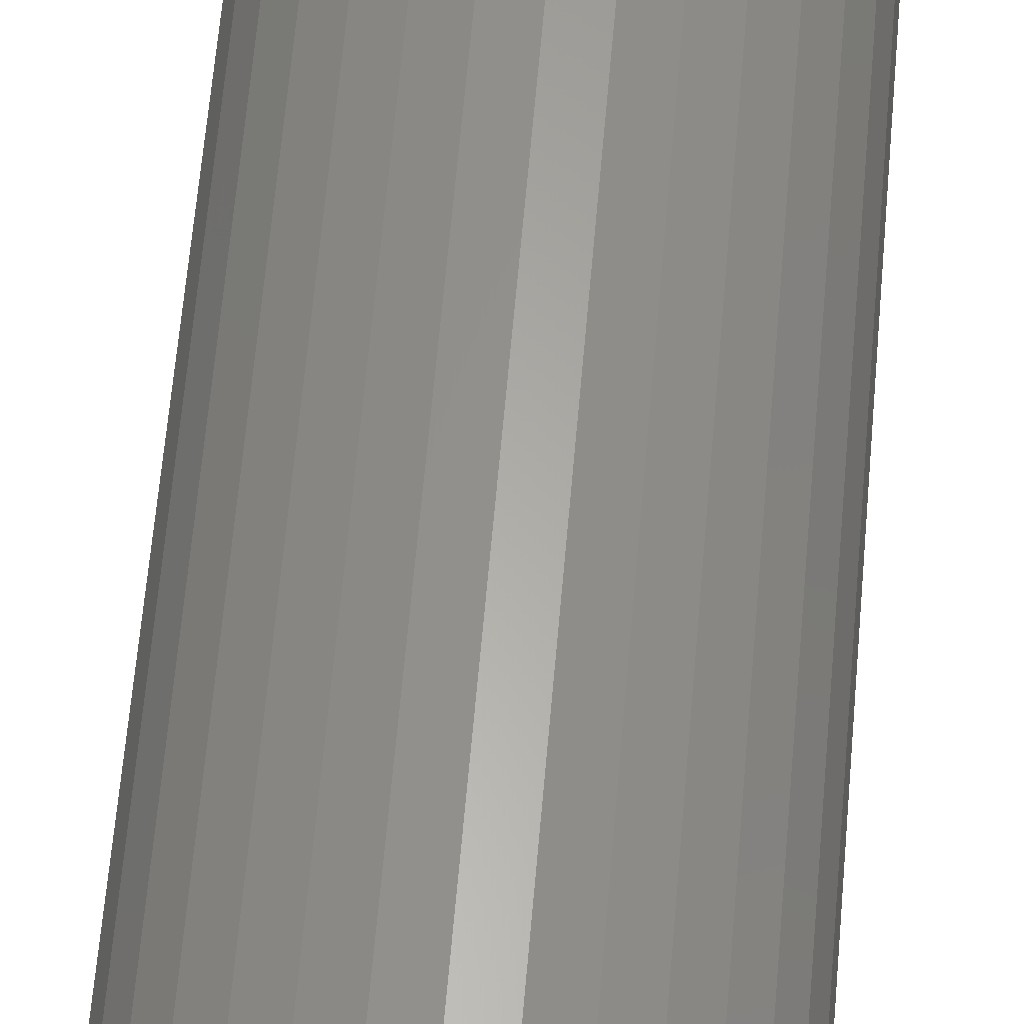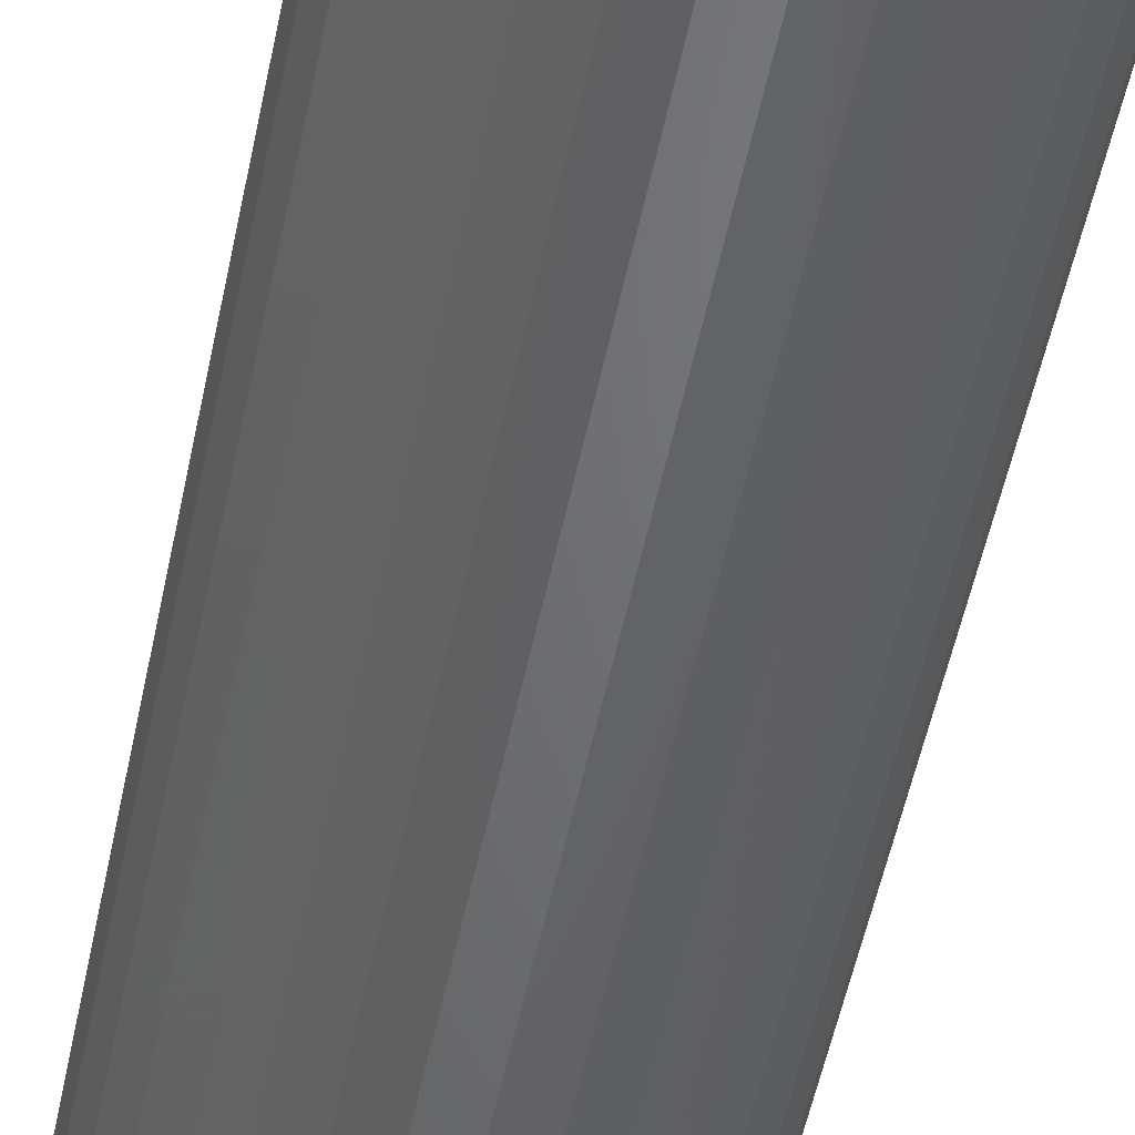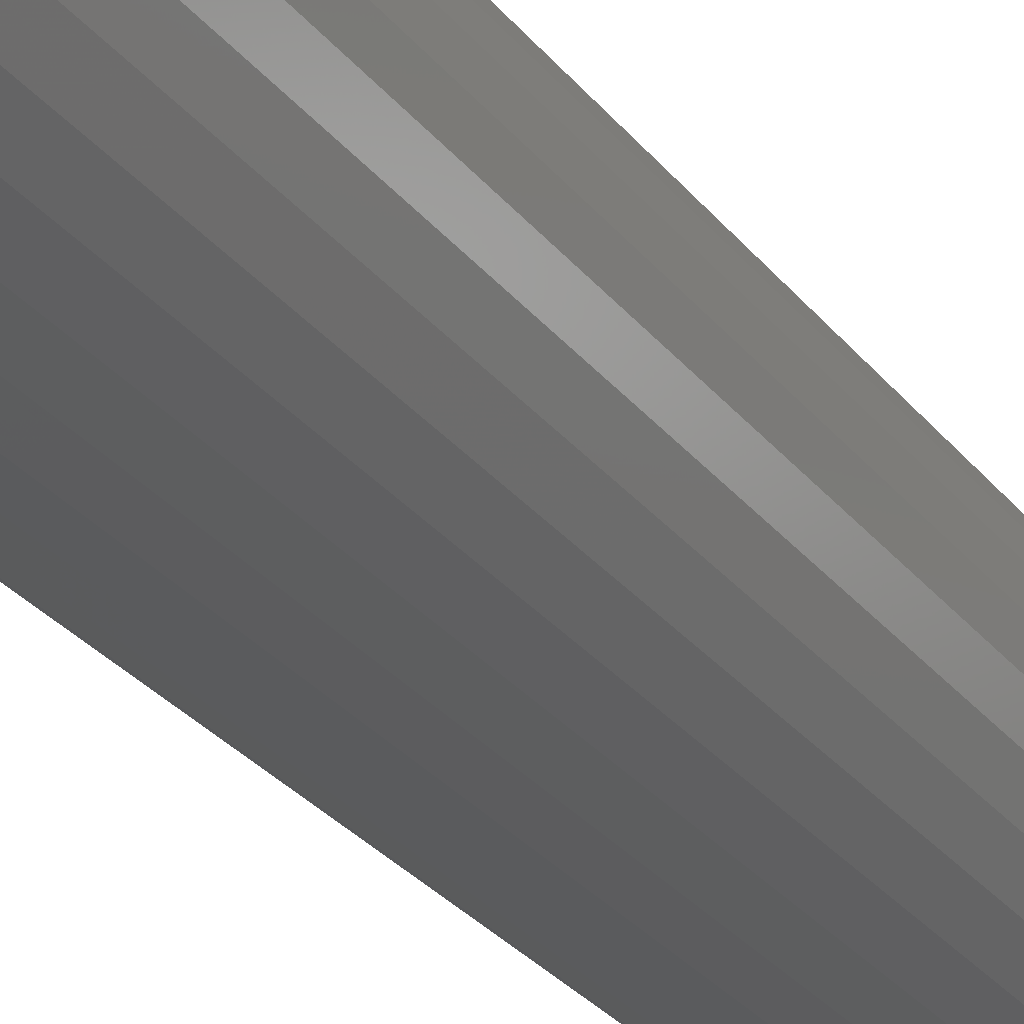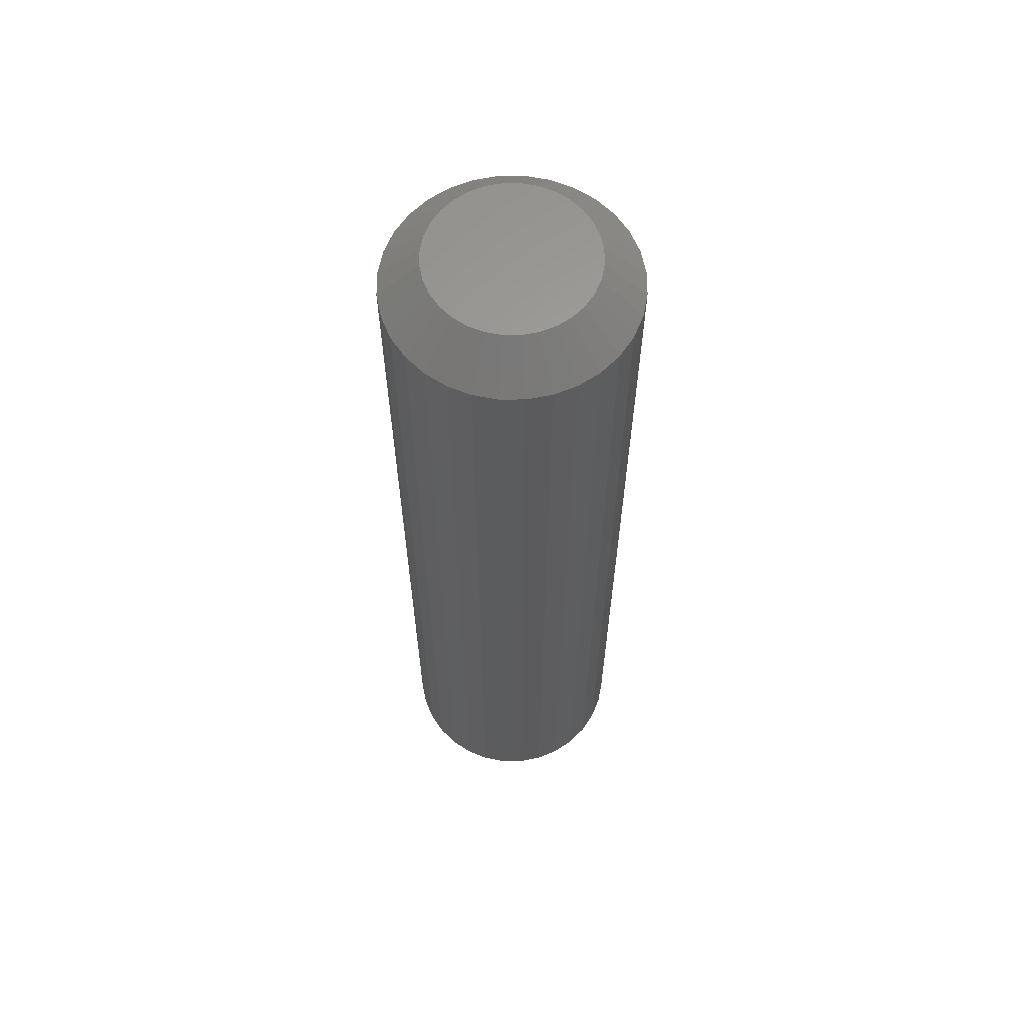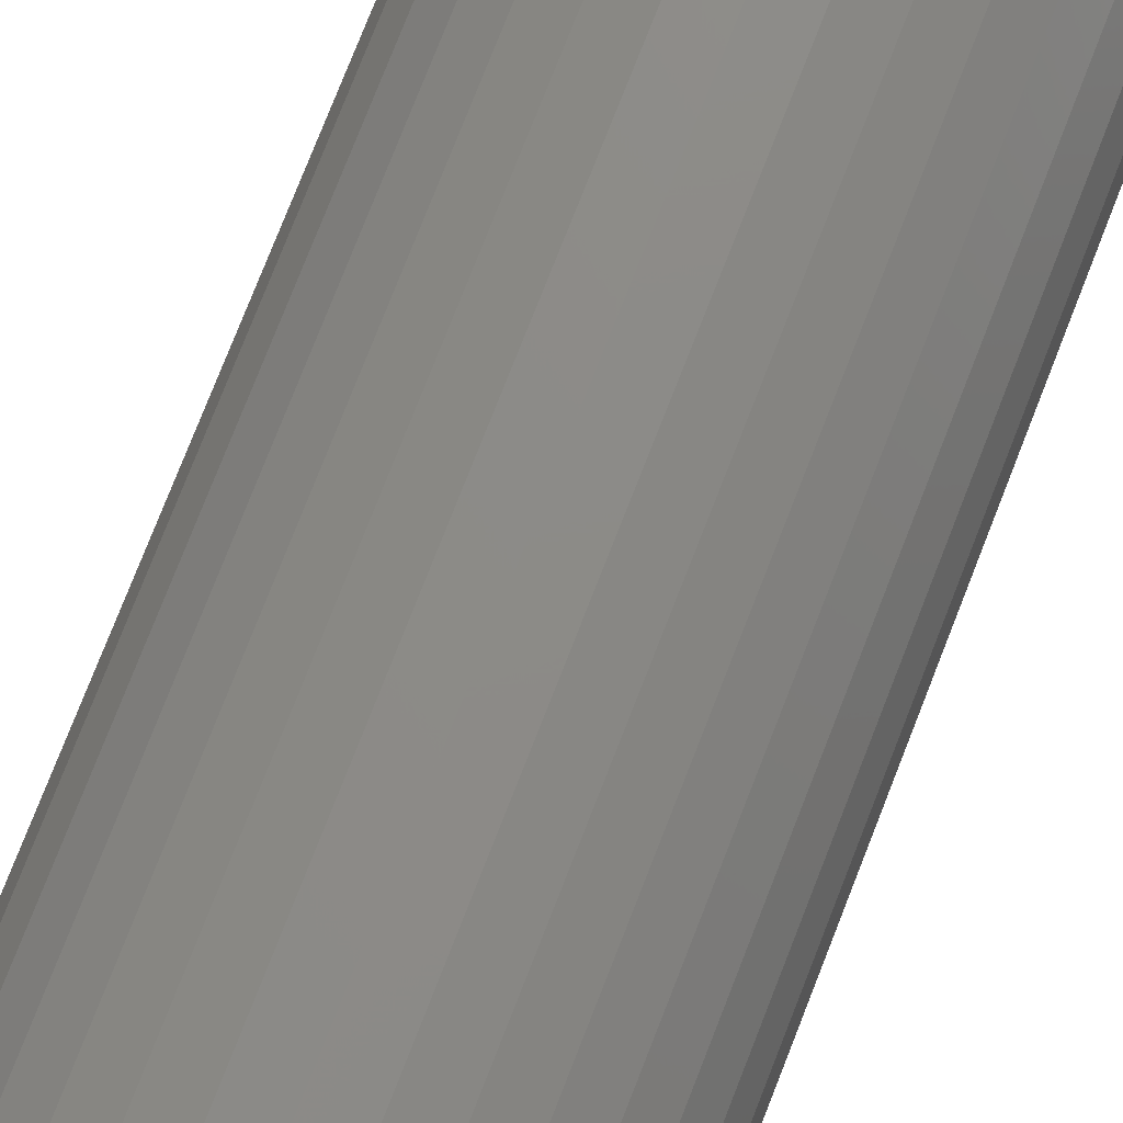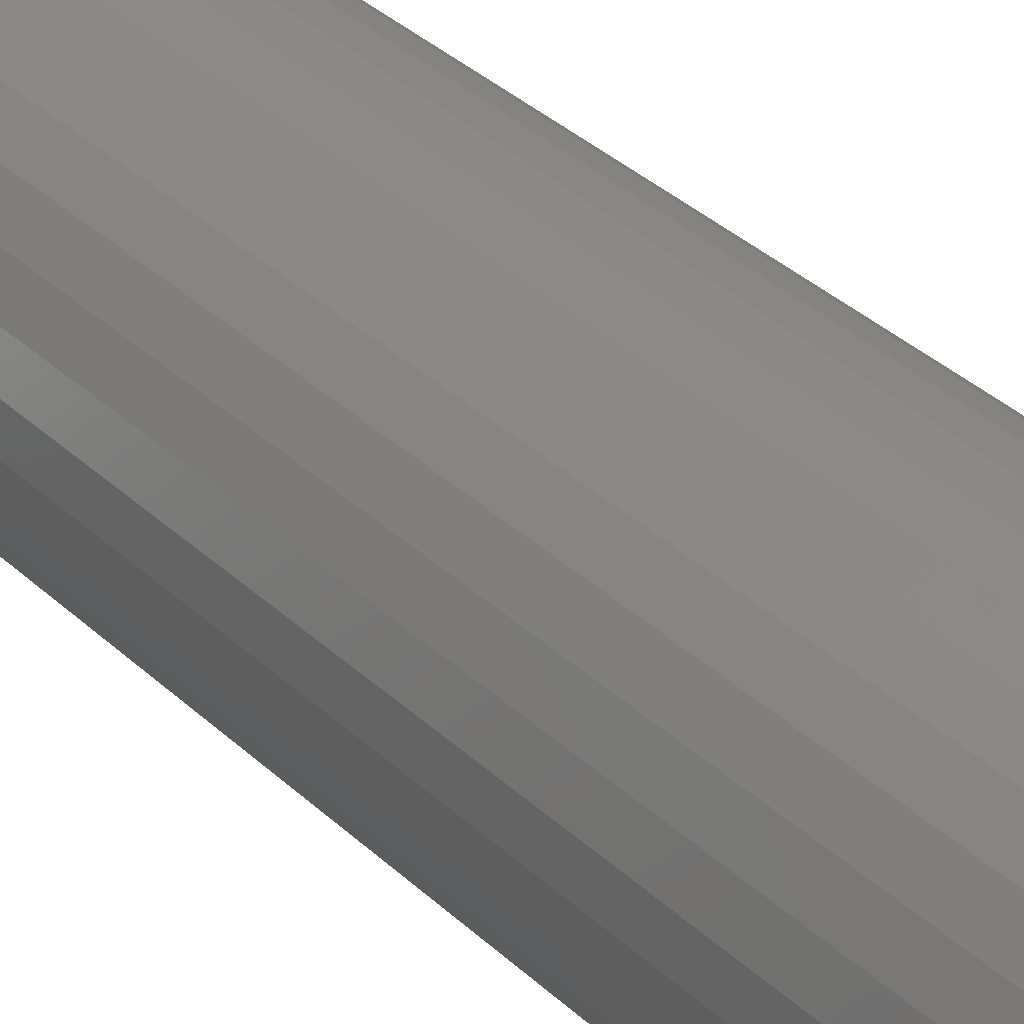
<metadata>
{"format":"stl","ext":"stl","renderer":"f3d","projection":"perspective","resolution":1024,"background":"white","views":[{"elev":61.6,"azim":4.9,"up":"+Z"},{"elev":-49.6,"azim":169.0,"up":"+Z"},{"elev":-28.0,"azim":29.5,"up":"+Z"},{"elev":62.4,"azim":-5.8,"up":"+Y"},{"elev":75.0,"azim":21.2,"up":"+Z"},{"elev":32.9,"azim":-37.5,"up":"+Z"}]}
</metadata>
<code>
# stl→obj: 96 verts, 188 faces
v -0.5225 1.404e-17 0.4541
v -0.5101 1.535e-17 0.4529
v -0.5348 1.26e-17 0.4529
v -0.5467 1.108e-17 0.4493
v -0.4982 1.647e-17 0.4493
v -0.5577 9.532e-18 0.4434
v -0.4872 1.736e-17 0.4434
v -0.5673 8.026e-18 0.4355
v -0.4776 1.799e-17 0.4355
v -0.5752 6.615e-18 0.4259
v -0.4697 1.834e-17 0.4259
v -0.4776 1.301e-17 0.3457
v -0.5673 3.042e-18 0.3457
v -0.4697 1.442e-17 0.3554
v -0.5577 3.672e-18 0.3378
v -0.4872 1.15e-17 0.3378
v -0.5467 4.565e-18 0.332
v -0.4982 9.959e-18 0.332
v -0.5348 5.686e-18 0.3284
v -0.5101 8.436e-18 0.3284
v -0.5225 6.994e-18 0.3271
v -0.5752 2.699e-18 0.3554
v -0.5811 2.657e-18 0.3663
v -0.4638 1.568e-17 0.3663
v -0.5847 2.917e-18 0.3782
v -0.4602 1.674e-17 0.3782
v -0.5859 3.469e-18 0.3906
v -0.459 1.757e-17 0.3906
v -0.5847 4.292e-18 0.403
v -0.4602 1.812e-17 0.403
v -0.5811 5.355e-18 0.4149
v -0.4638 1.838e-17 0.4149
v -0.4277 -0.03125 0.3906
v -0.4277 -0.75 0.3906
v -0.4295 -0.03125 0.3721
v -0.4295 -0.75 0.3721
v -0.4349 -0.03125 0.3544
v -0.4349 -0.75 0.3544
v -0.4437 -0.03125 0.338
v -0.4437 -0.75 0.338
v -0.4555 -0.03125 0.3236
v -0.4555 -0.75 0.3236
v -0.4698 -0.03125 0.3119
v -0.4698 -0.75 0.3119
v -0.4862 -0.03125 0.3031
v -0.4862 -0.75 0.3031
v -0.504 -0.03125 0.2977
v -0.504 -0.75 0.2977
v -0.5225 -0.03125 0.2959
v -0.5225 -0.75 0.2959
v -0.5409 -0.03125 0.2977
v -0.5409 -0.75 0.2977
v -0.5587 -0.03125 0.3031
v -0.5587 -0.75 0.3031
v -0.5751 -0.03125 0.3119
v -0.5751 -0.75 0.3119
v -0.5894 -0.03125 0.3236
v -0.5894 -0.75 0.3236
v -0.6012 -0.03125 0.338
v -0.6012 -0.75 0.338
v -0.61 -0.03125 0.3544
v -0.61 -0.75 0.3544
v -0.6154 -0.03125 0.3721
v -0.6154 -0.75 0.3721
v -0.6172 -0.03125 0.3906
v -0.6172 -0.75 0.3906
v -0.6154 -0.03125 0.4091
v -0.6154 -0.75 0.4091
v -0.61 -0.03125 0.4269
v -0.61 -0.75 0.4269
v -0.6012 -0.03125 0.4433
v -0.6012 -0.75 0.4433
v -0.5894 -0.03125 0.4576
v -0.5894 -0.75 0.4576
v -0.5751 -0.03125 0.4694
v -0.5751 -0.75 0.4694
v -0.5587 -0.03125 0.4782
v -0.5587 -0.75 0.4782
v -0.5409 -0.03125 0.4835
v -0.5409 -0.75 0.4835
v -0.5225 -0.03125 0.4854
v -0.5225 -0.75 0.4854
v -0.504 -0.03125 0.4835
v -0.504 -0.75 0.4835
v -0.4862 -0.03125 0.4782
v -0.4862 -0.75 0.4782
v -0.4698 -0.03125 0.4694
v -0.4698 -0.75 0.4694
v -0.4555 -0.03125 0.4576
v -0.4555 -0.75 0.4576
v -0.4437 -0.03125 0.4433
v -0.4437 -0.75 0.4433
v -0.4349 -0.03125 0.4269
v -0.4349 -0.75 0.4269
v -0.4295 -0.03125 0.4091
v -0.4295 -0.75 0.4091
f 1 2 3
f 4 3 2
f 5 4 2
f 6 4 5
f 7 6 5
f 8 6 7
f 9 8 7
f 10 8 9
f 11 10 9
f 12 13 14
f 15 13 12
f 16 15 12
f 17 15 16
f 18 17 16
f 19 17 18
f 20 19 18
f 21 19 20
f 13 22 14
f 14 22 23
f 14 23 24
f 24 23 25
f 24 25 26
f 26 25 27
f 26 27 28
f 28 27 29
f 28 29 30
f 30 29 31
f 30 31 32
f 32 31 10
f 32 10 11
f 33 34 35
f 35 34 36
f 35 36 37
f 37 36 38
f 37 38 39
f 39 38 40
f 39 40 41
f 41 40 42
f 41 42 43
f 43 42 44
f 43 44 45
f 45 44 46
f 45 46 47
f 47 46 48
f 47 48 49
f 49 48 50
f 49 50 51
f 51 50 52
f 51 52 53
f 53 52 54
f 53 54 55
f 55 54 56
f 55 56 57
f 57 56 58
f 57 58 59
f 59 58 60
f 59 60 61
f 61 60 62
f 61 62 63
f 63 62 64
f 63 64 65
f 65 64 66
f 65 66 67
f 67 66 68
f 67 68 69
f 69 68 70
f 69 70 71
f 71 70 72
f 71 72 73
f 73 72 74
f 73 74 75
f 75 74 76
f 75 76 77
f 77 76 78
f 77 78 79
f 79 78 80
f 79 80 81
f 81 80 82
f 81 82 83
f 83 82 84
f 83 84 85
f 85 84 86
f 85 86 87
f 87 86 88
f 87 88 89
f 89 88 90
f 89 90 91
f 91 90 92
f 91 92 93
f 93 92 94
f 93 94 95
f 95 94 96
f 95 96 33
f 33 96 34
f 81 2 1
f 1 79 81
f 7 87 9
f 9 87 89
f 9 89 11
f 11 89 91
f 11 91 32
f 32 91 93
f 32 93 30
f 30 93 95
f 30 95 28
f 28 95 33
f 75 6 73
f 73 6 8
f 73 8 71
f 71 8 10
f 71 10 69
f 69 10 31
f 69 31 67
f 67 31 29
f 67 29 65
f 65 29 27
f 87 7 85
f 85 7 5
f 85 5 83
f 83 5 2
f 83 2 81
f 6 75 4
f 4 75 77
f 4 77 3
f 3 77 79
f 3 79 1
f 49 19 21
f 21 47 49
f 15 55 13
f 13 55 57
f 13 57 22
f 22 57 59
f 22 59 23
f 23 59 61
f 23 61 25
f 25 61 63
f 25 63 27
f 27 63 65
f 43 16 41
f 41 16 12
f 41 12 39
f 39 12 14
f 39 14 37
f 37 14 24
f 37 24 35
f 35 24 26
f 35 26 33
f 33 26 28
f 55 15 53
f 53 15 17
f 53 17 51
f 51 17 19
f 51 19 49
f 16 43 18
f 18 43 45
f 18 45 20
f 20 45 47
f 20 47 21
f 80 84 82
f 84 80 78
f 84 78 86
f 86 78 76
f 86 76 88
f 44 54 46
f 46 54 52
f 46 52 48
f 48 52 50
f 88 76 90
f 90 76 74
f 90 74 92
f 92 74 72
f 92 72 94
f 94 72 70
f 94 70 96
f 96 70 68
f 96 68 34
f 34 68 66
f 34 66 36
f 36 66 64
f 36 64 38
f 38 64 62
f 38 62 40
f 40 62 60
f 40 60 42
f 42 60 58
f 42 58 44
f 44 58 56
f 44 56 54

</code>
